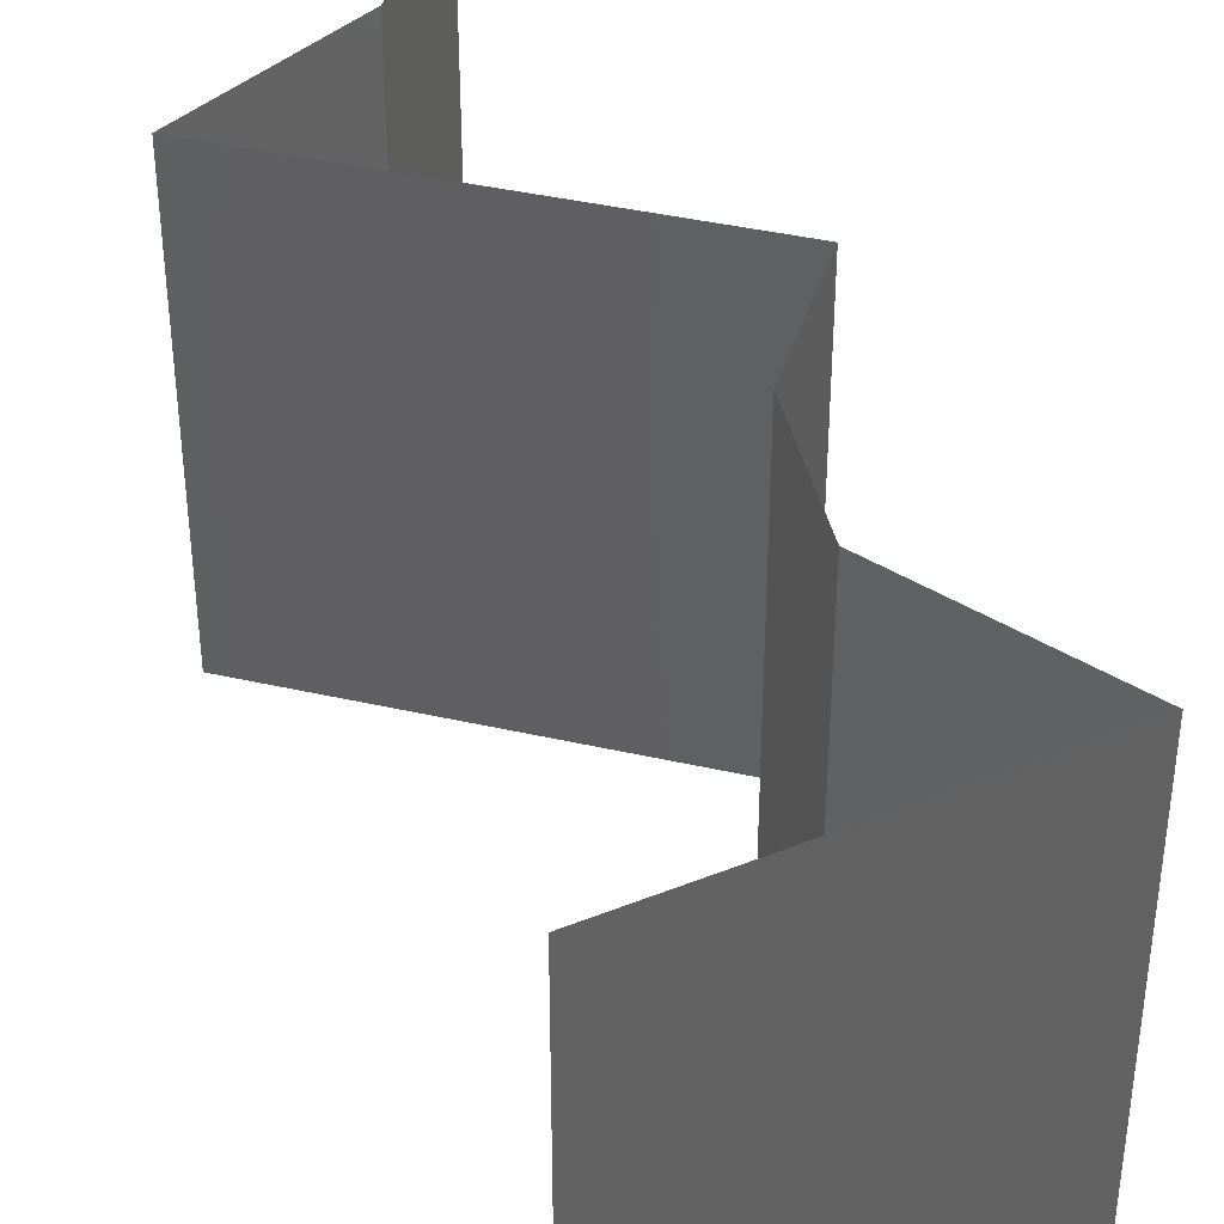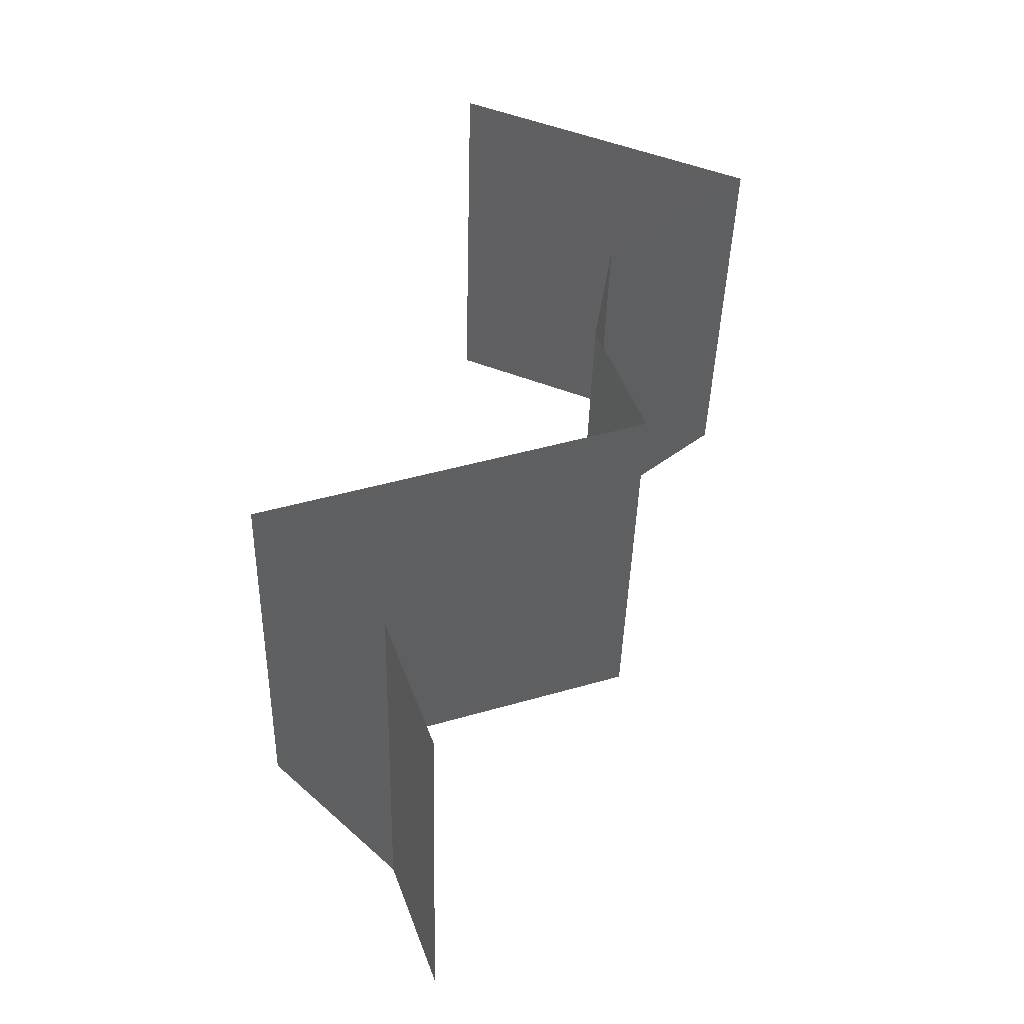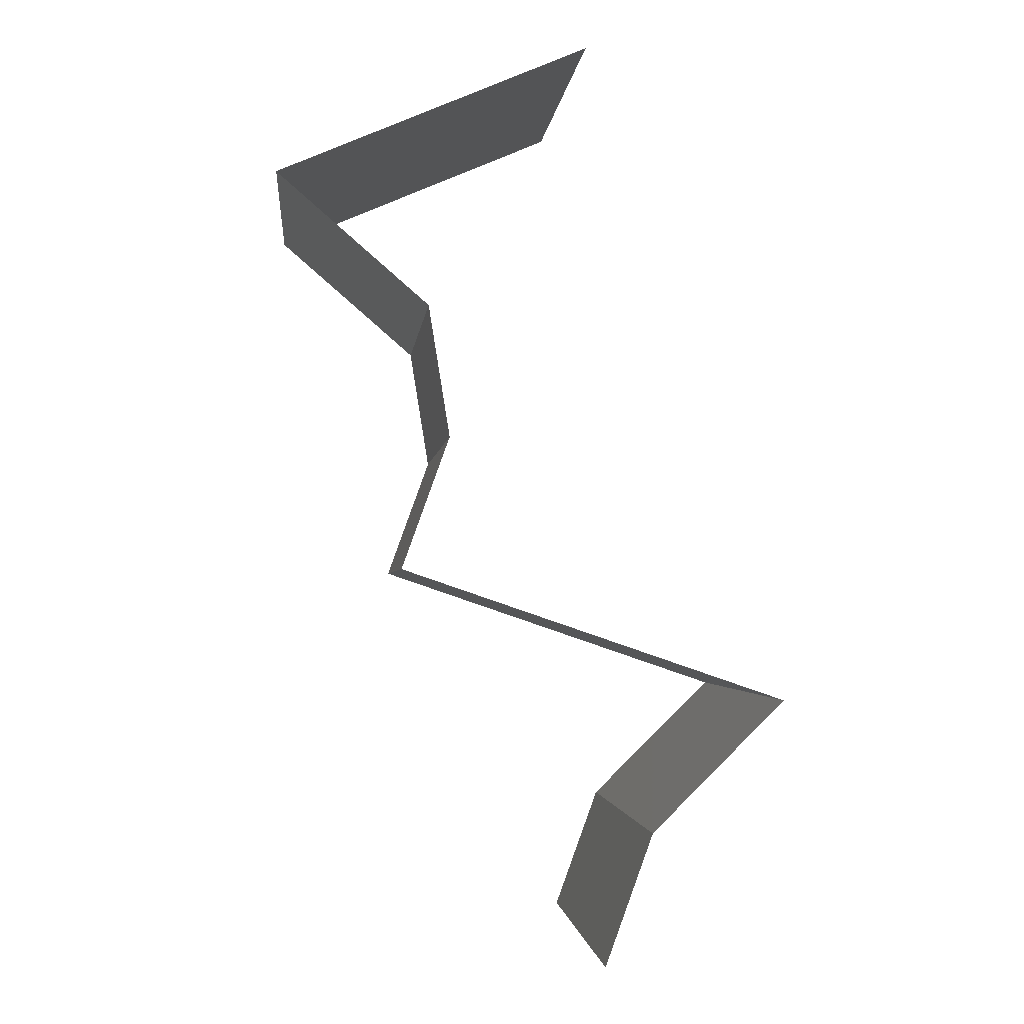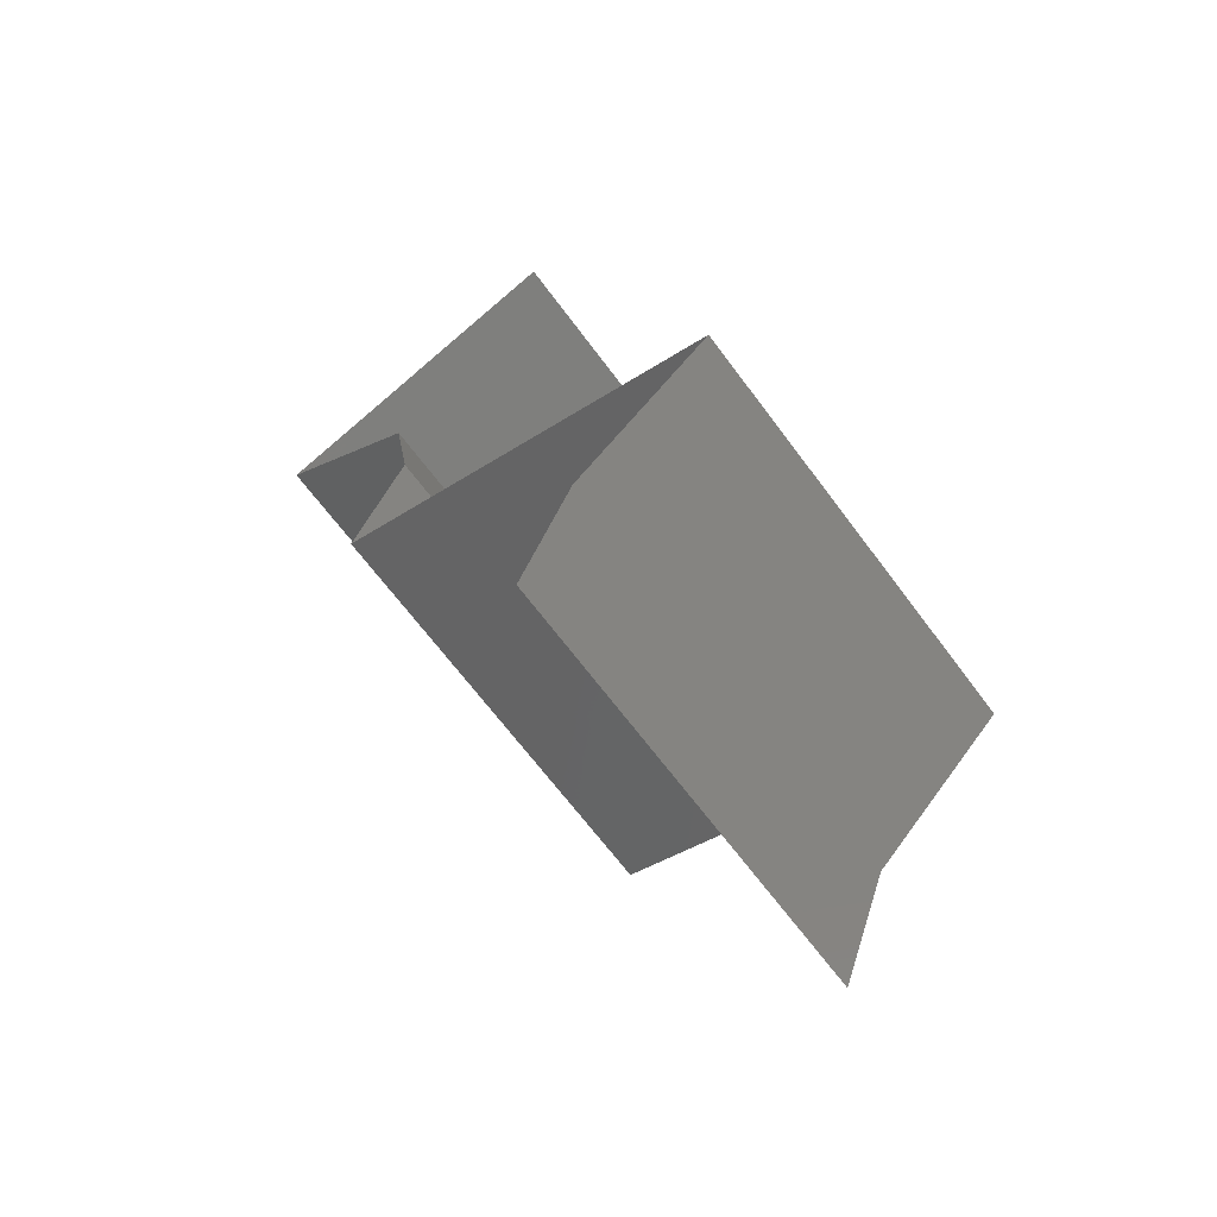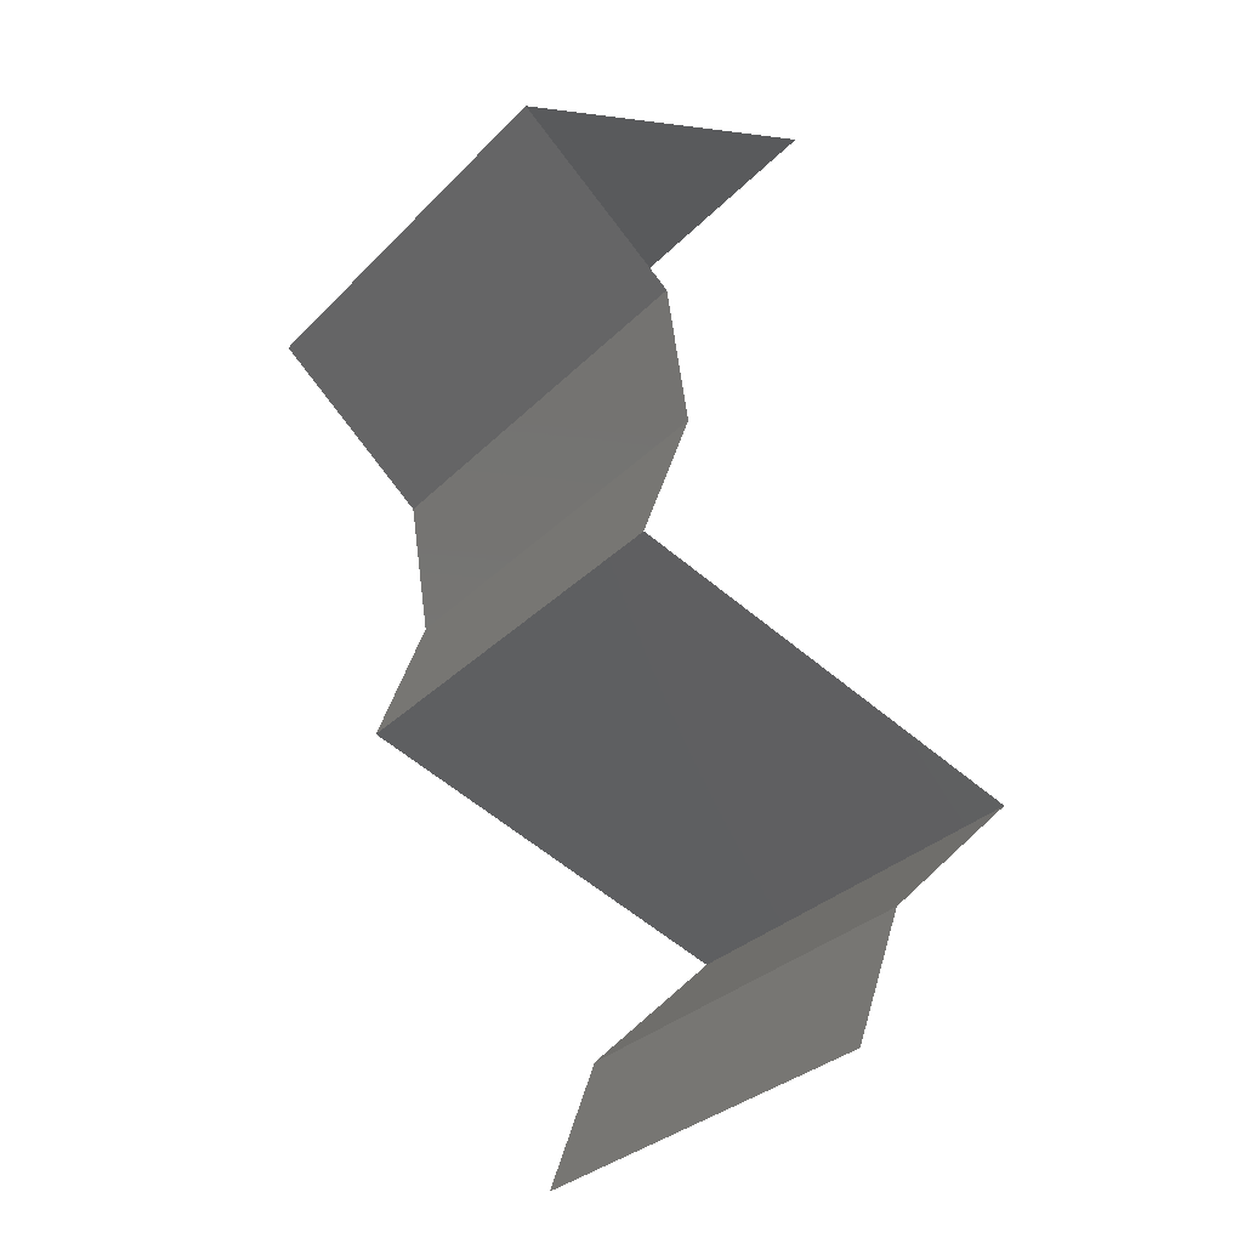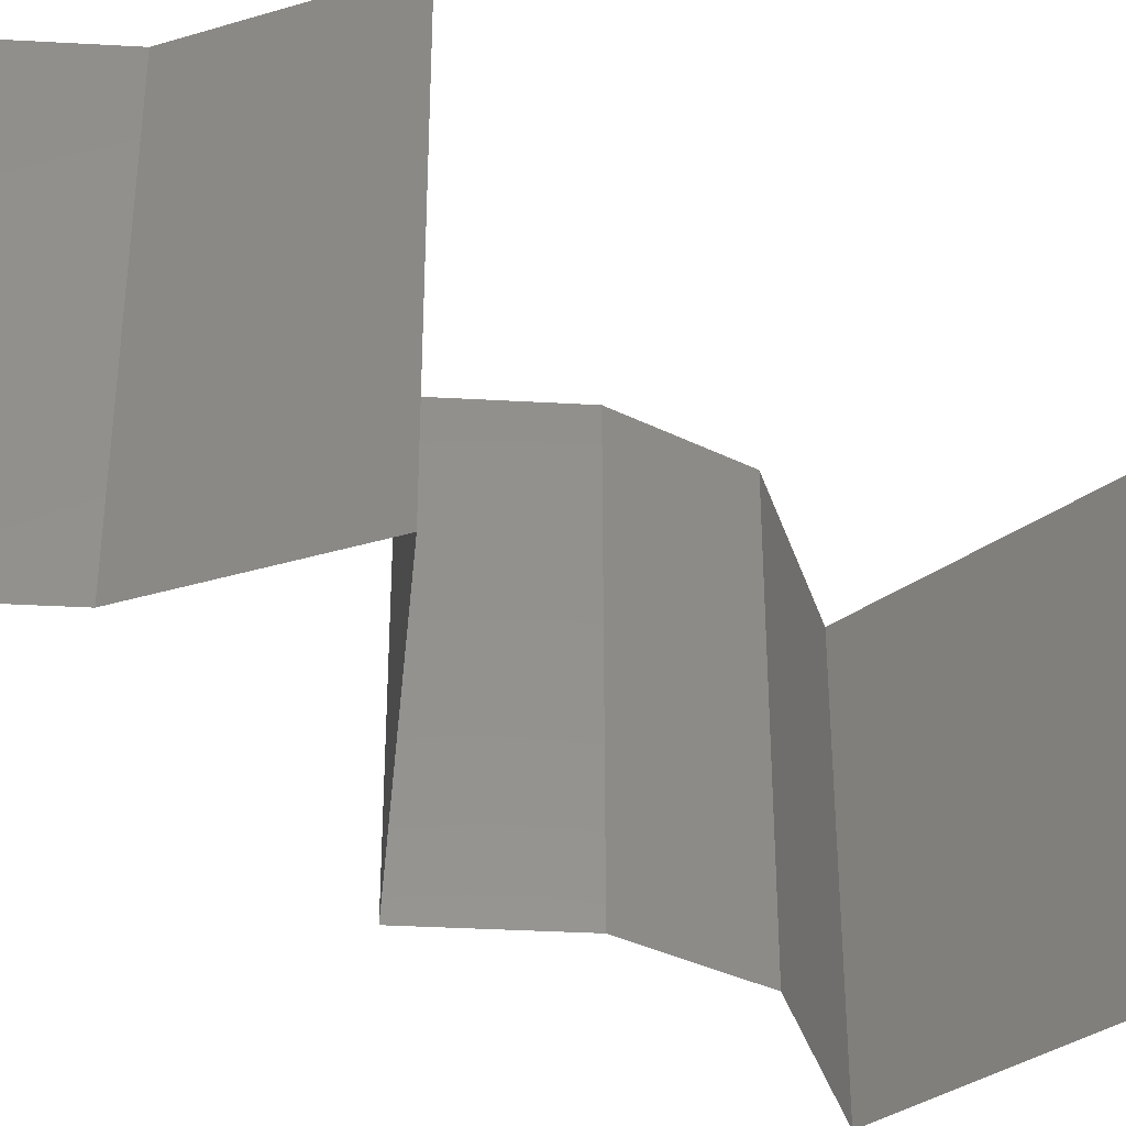
<metadata>
{"format":"stl","ext":"stl","renderer":"f3d","projection":"perspective","resolution":1024,"background":"white","views":[{"elev":40.7,"azim":176.7,"up":"+Z"},{"elev":-42.1,"azim":178.5,"up":"+Y"},{"elev":-2.4,"azim":-5.4,"up":"+Y"},{"elev":-67.3,"azim":36.7,"up":"+Y"},{"elev":-31.8,"azim":-36.1,"up":"+Y"},{"elev":-36.1,"azim":65.9,"up":"+Z"}]}
</metadata>
<code>
# stl→obj: 45 verts, 66 faces
v 0.02837 0.04736 0.02
v 0.03581 0.05052 0.02
v 0.028 0.0472 0.01207
v 0.03581 0.05052 0.01
v 0.02094 0.0442 0.02
v 0.02094 0.0442 0.01
v 0.02094 0.0442 0
v 0.02578 0.04626 0.005638
v 0.03581 0.05052 0
v 0.03075 0.04837 0.005541
v 0.02837 0.04736 0
v 0.02458 0.04104 0.015
v 0.02822 0.03789 0
v 0.02822 0.03789 0.01
v 0.02458 0.04104 0.005
v 0.02822 0.03789 0.02
v 0.02923 0.03157 0.02
v 0.02873 0.03473 0.015
v 0.02923 0.03157 0
v 0.02873 0.03473 0.005
v 0.02923 0.03157 0.01
v 0.02695 0.02526 0.01
v 0.02809 0.02842 0.005
v 0.02809 0.02842 0.015
v 0.02695 0.02526 0.02
v 0.02695 0.02526 0
v 0.03618 0.0221 0
v 0.03405 0.02283 0.007561
v 0.0454 0.01894 0.01
v 0.0454 0.01894 0.02
v 0.0387 0.02124 0.01296
v 0.03618 0.0221 0.02
v 0.0454 0.01894 0
v 0.04037 0.02067 0.005433
v 0.03243 0.02338 0.01416
v 0.0422 0.01579 0.015
v 0.03899 0.01263 0
v 0.03899 0.01263 0.01
v 0.0422 0.01579 0.005
v 0.03899 0.01263 0.02
v 0.0367 0.006315 0.02
v 0.03785 0.009472 0.015
v 0.0367 0.006315 0.01
v 0.03785 0.009472 0.005
v 0.0367 0.006315 0
f 1 2 3
f 2 4 3
f 5 1 3
f 6 5 3
f 7 6 8
f 4 9 10
f 9 11 10
f 11 7 8
f 3 4 10
f 8 6 3
f 8 3 10
f 11 8 10
f 5 6 12
f 13 14 15
f 6 7 15
f 14 16 12
f 14 6 15
f 6 14 12
f 7 13 15
f 16 5 12
f 17 16 18
f 13 19 20
f 21 14 20
f 14 21 18
f 14 13 20
f 16 14 18
f 19 21 20
f 21 17 18
f 22 21 23
f 21 22 24
f 25 17 24
f 19 26 23
f 21 19 23
f 17 21 24
f 26 22 23
f 22 25 24
f 26 27 28
f 22 26 28
f 29 30 31
f 30 32 31
f 33 29 34
f 25 22 35
f 27 33 34
f 32 25 35
f 29 31 34
f 35 22 28
f 31 28 34
f 28 27 34
f 35 28 31
f 32 35 31
f 30 29 36
f 37 38 39
f 29 33 39
f 38 40 36
f 40 30 36
f 33 37 39
f 38 29 39
f 29 38 36
f 41 40 42
f 43 38 44
f 37 45 44
f 38 43 42
f 38 37 44
f 40 38 42
f 45 43 44
f 43 41 42

</code>
